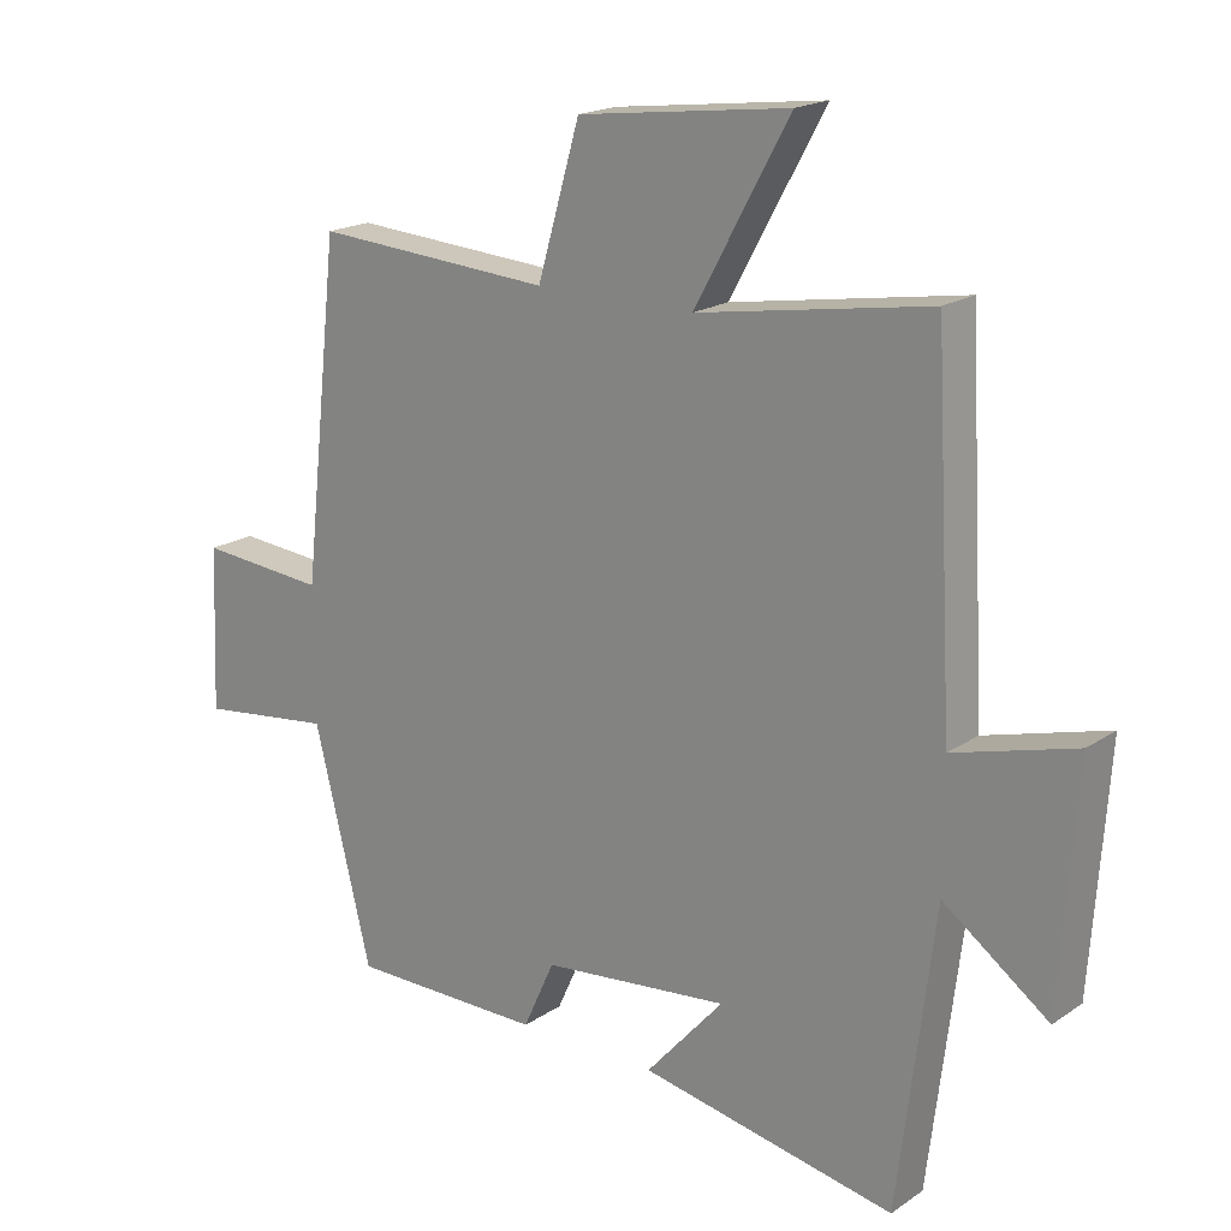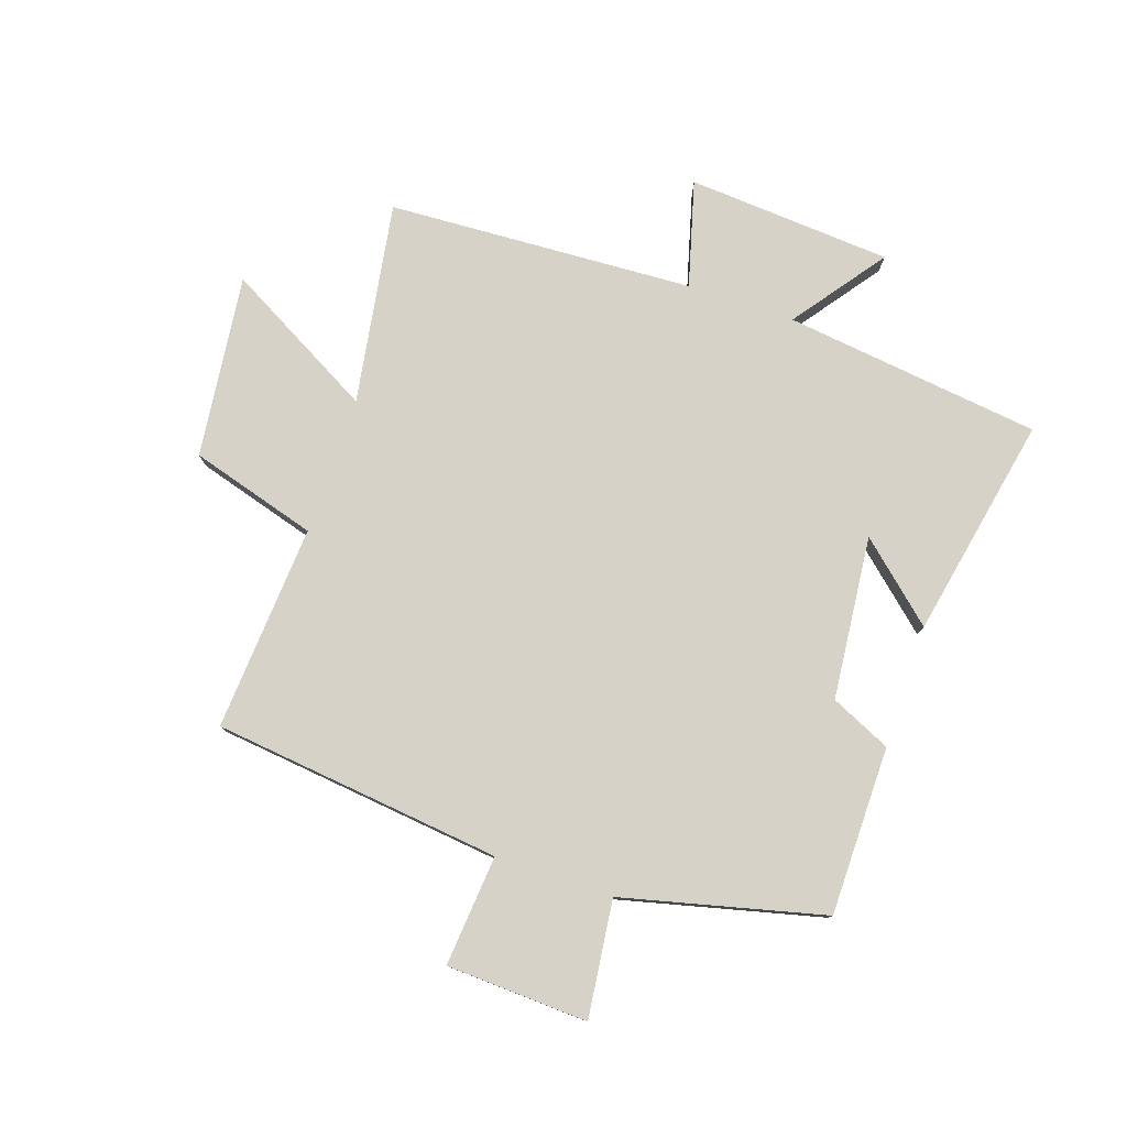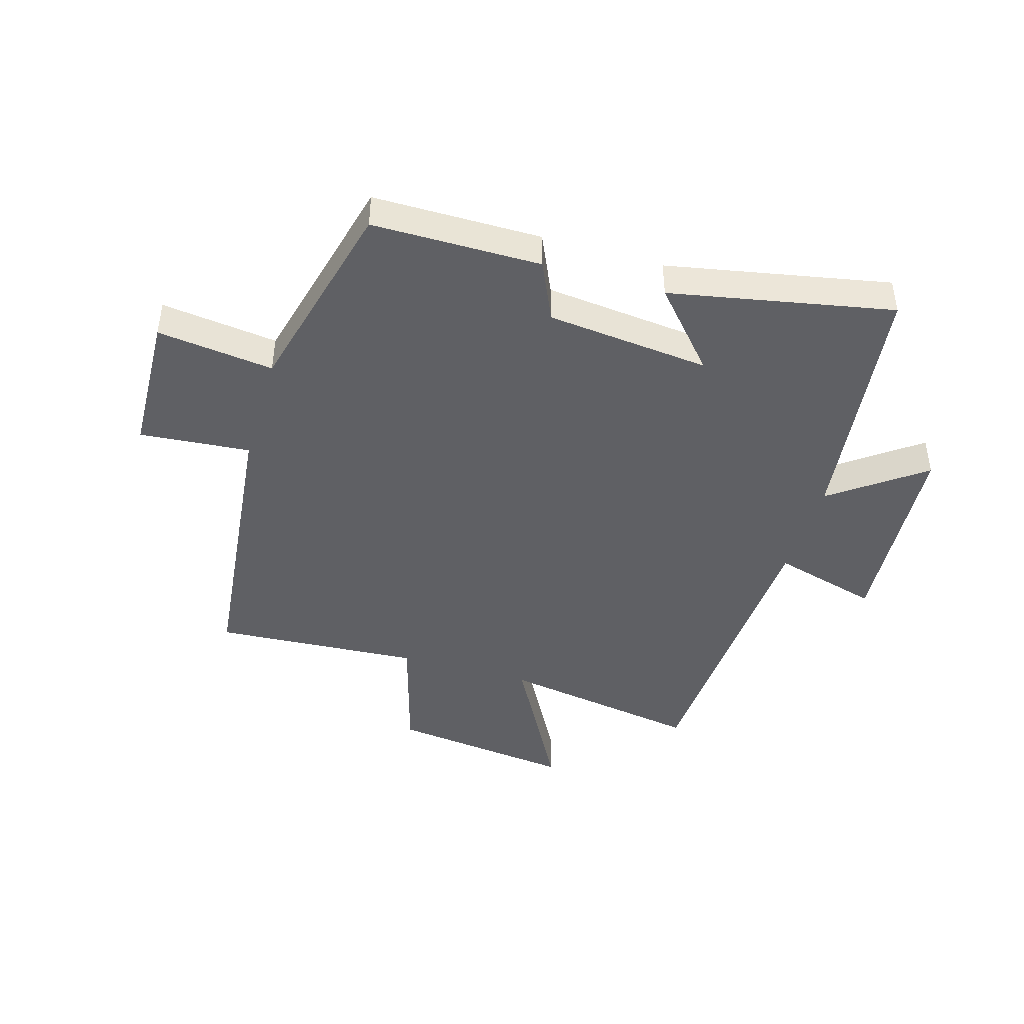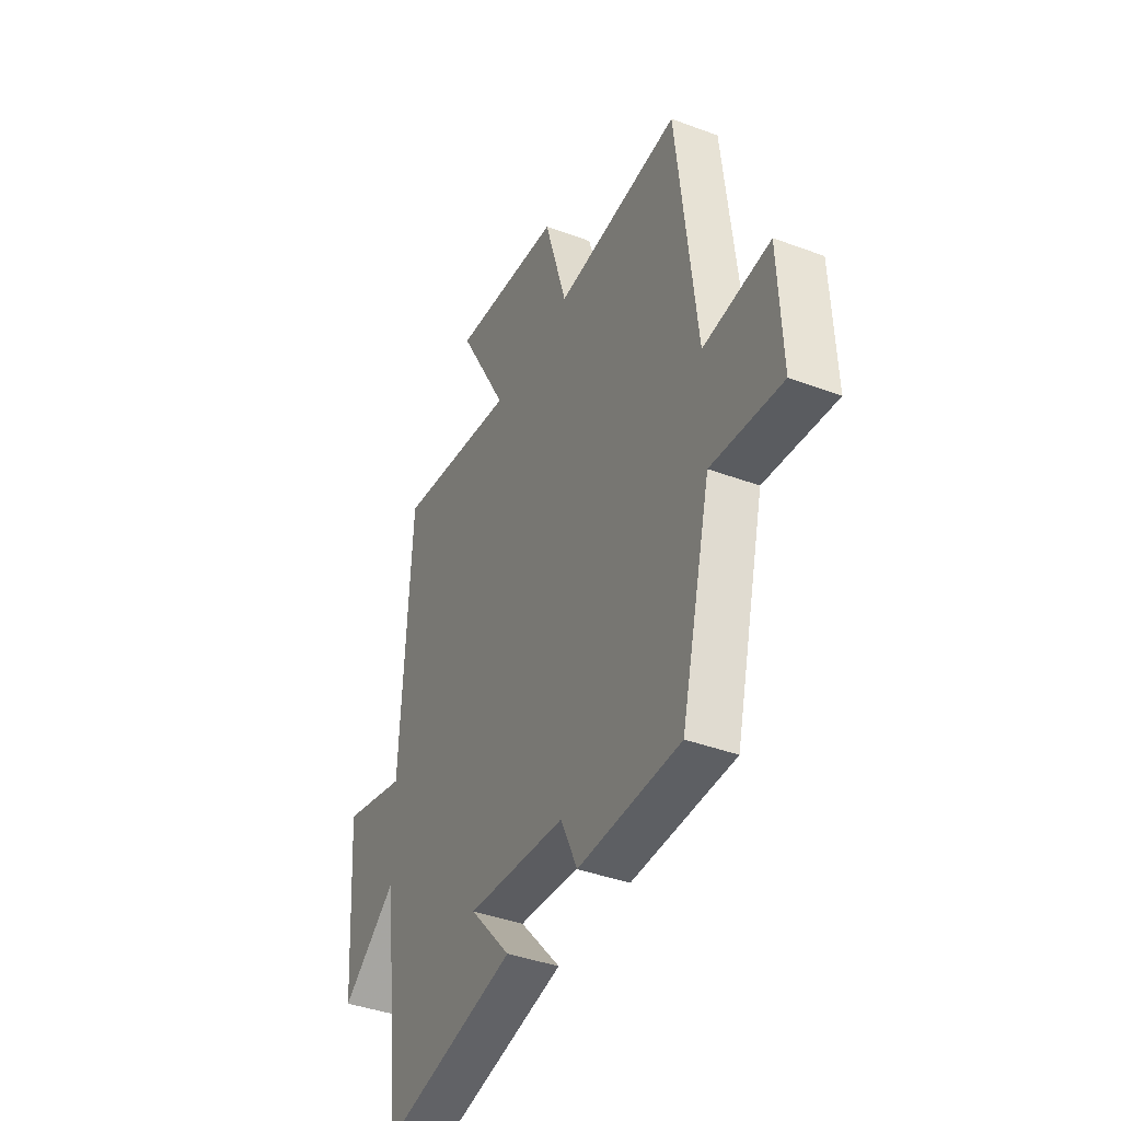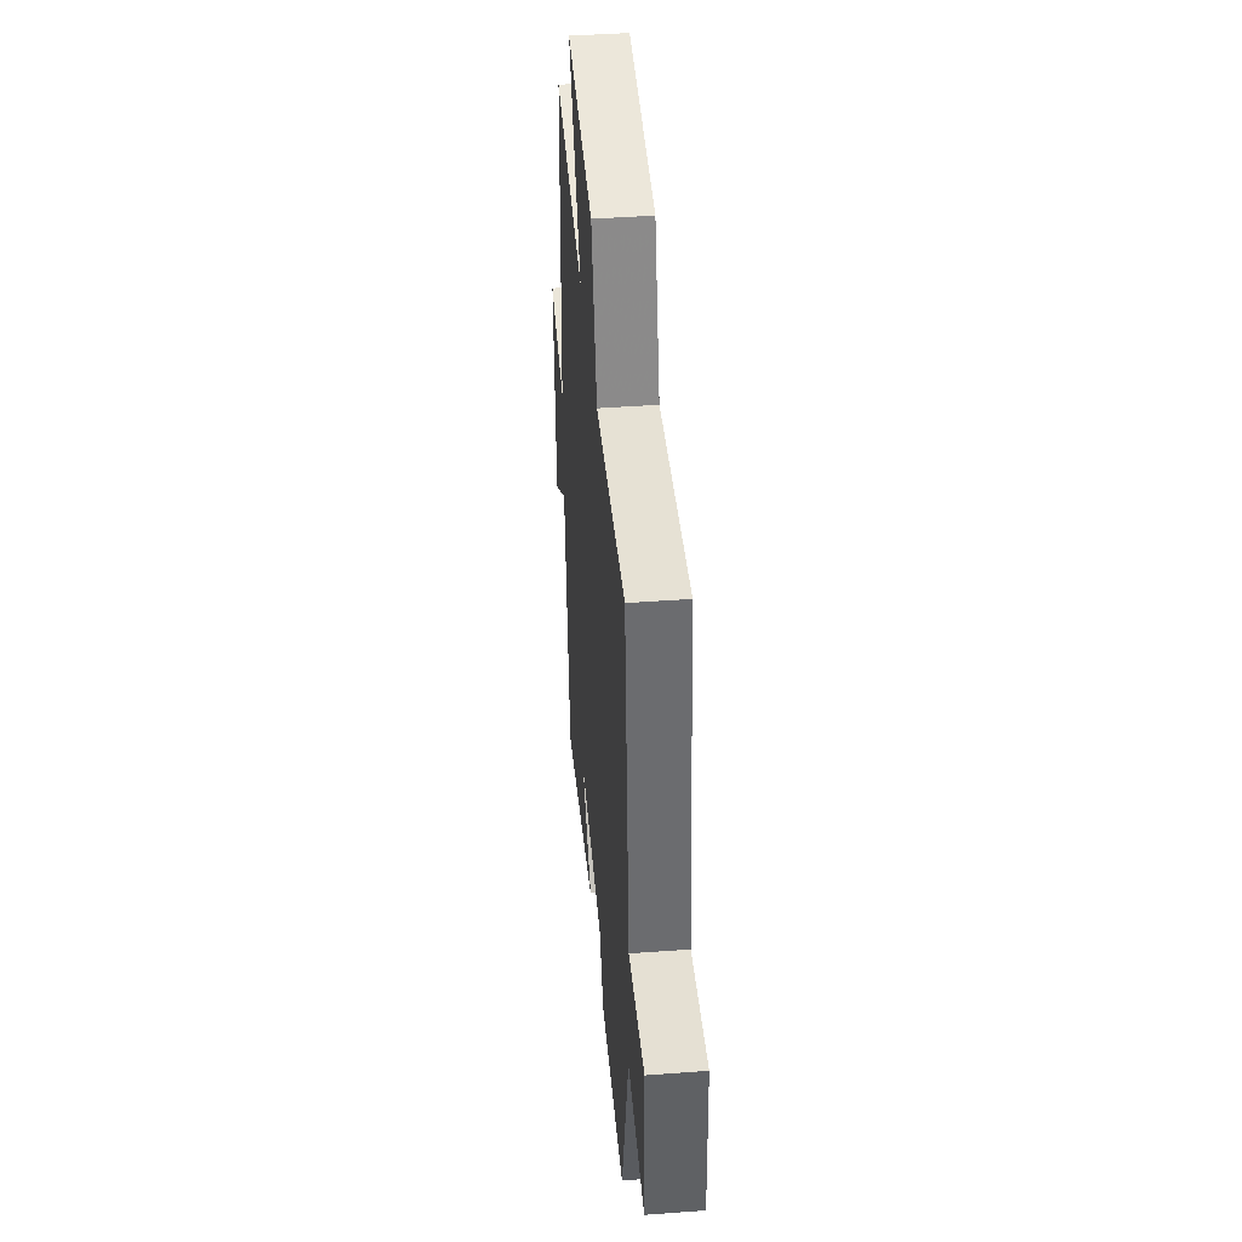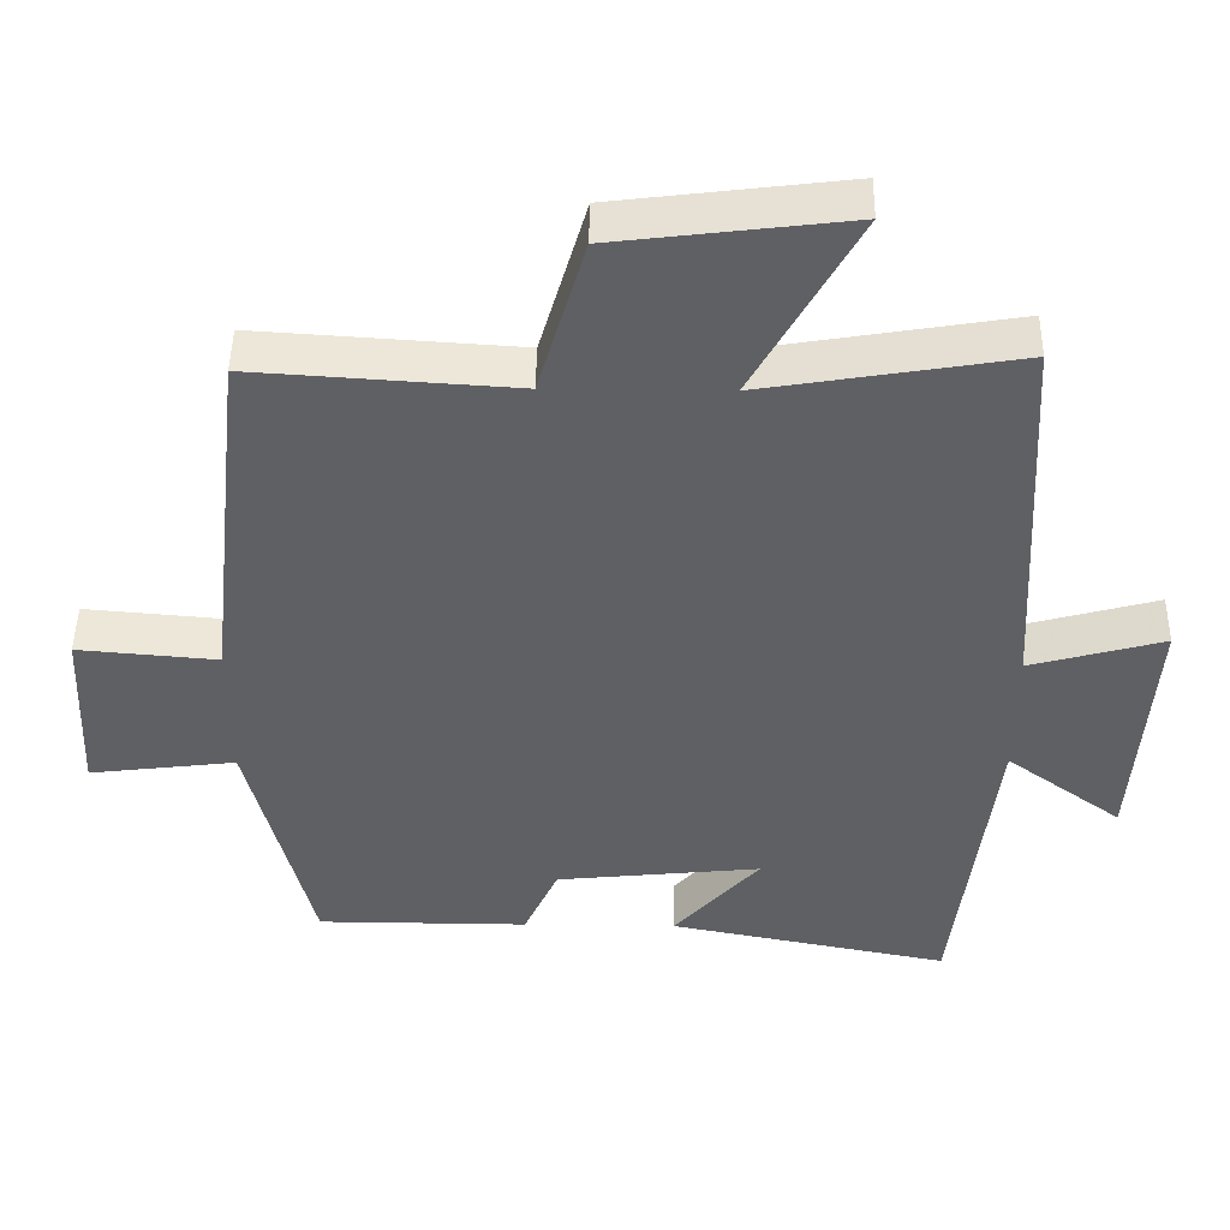
<metadata>
{"format":"obj","ext":"obj","renderer":"f3d","projection":"perspective","resolution":1024,"background":"white","views":[{"elev":18.8,"azim":-141.5,"up":"+Z"},{"elev":78.4,"azim":108.8,"up":"+Y"},{"elev":-44.2,"azim":163.5,"up":"+Y"},{"elev":-40.3,"azim":65.4,"up":"+Z"},{"elev":43.0,"azim":84.9,"up":"+Z"},{"elev":46.8,"azim":-179.2,"up":"+Z"}]}
</metadata>
<code>
v -0.472 0.07 0.556
v -0.133 0.07 0.5
v -0.271 0.07 0.751
v 0.037 0.07 0.713
v 0.099 0.07 0.5
v 0.446 0.07 0.523
v 0.5 0.07 0.037
v 0.686 0.07 0.053
v 0.696 0.07 -0.185
v 0.5 0.07 -0.161
v 0.416 0.07 -0.499
v 0.133 0.07 -0.5
v 0.087 0.07 -0.399
v -0.187 0.07 -0.371
v -0.073 0.07 -0.5
v -0.447 0.07 -0.573
v -0.5 0.07 -0.141
v -0.654 0.07 -0.254
v -0.678 0.07 0.09
v -0.5 0.07 0.041
v -0.472 0 0.556
v -0.133 0 0.5
v -0.271 0 0.751
v 0.037 0 0.713
v 0.099 0 0.5
v 0.446 0 0.523
v 0.5 0 0.037
v 0.686 0 0.053
v 0.696 0 -0.185
v 0.5 0 -0.161
v 0.416 0 -0.499
v 0.133 0 -0.5
v 0.087 0 -0.399
v -0.187 0 -0.371
v -0.073 0 -0.5
v -0.447 0 -0.573
v -0.5 0 -0.141
v -0.654 0 -0.254
v -0.678 0 0.09
v -0.5 0 0.041
f 17 18 19 20
f 17 20 1 2
f 14 15 16 17
f 13 14 17 2
f 10 11 12 13
f 10 13 2
f 7 8 9 10
f 5 6 7 10
f 5 10 2 3
f 3 4 5
f 40 39 38 37
f 22 21 40 37
f 37 36 35 34
f 22 37 34 33
f 33 32 31 30
f 22 33 30
f 30 29 28 27
f 30 27 26 25
f 23 22 30 25
f 25 24 23
f 1 21 22 2
f 2 22 23 3
f 3 23 24 4
f 4 24 25 5
f 5 25 26 6
f 6 26 27 7
f 7 27 28 8
f 8 28 29 9
f 9 29 30 10
f 10 30 31 11
f 11 31 32 12
f 12 32 33 13
f 13 33 34 14
f 14 34 35 15
f 15 35 36 16
f 16 36 37 17
f 17 37 38 18
f 18 38 39 19
f 19 39 40 20
f 20 40 21 1

</code>
